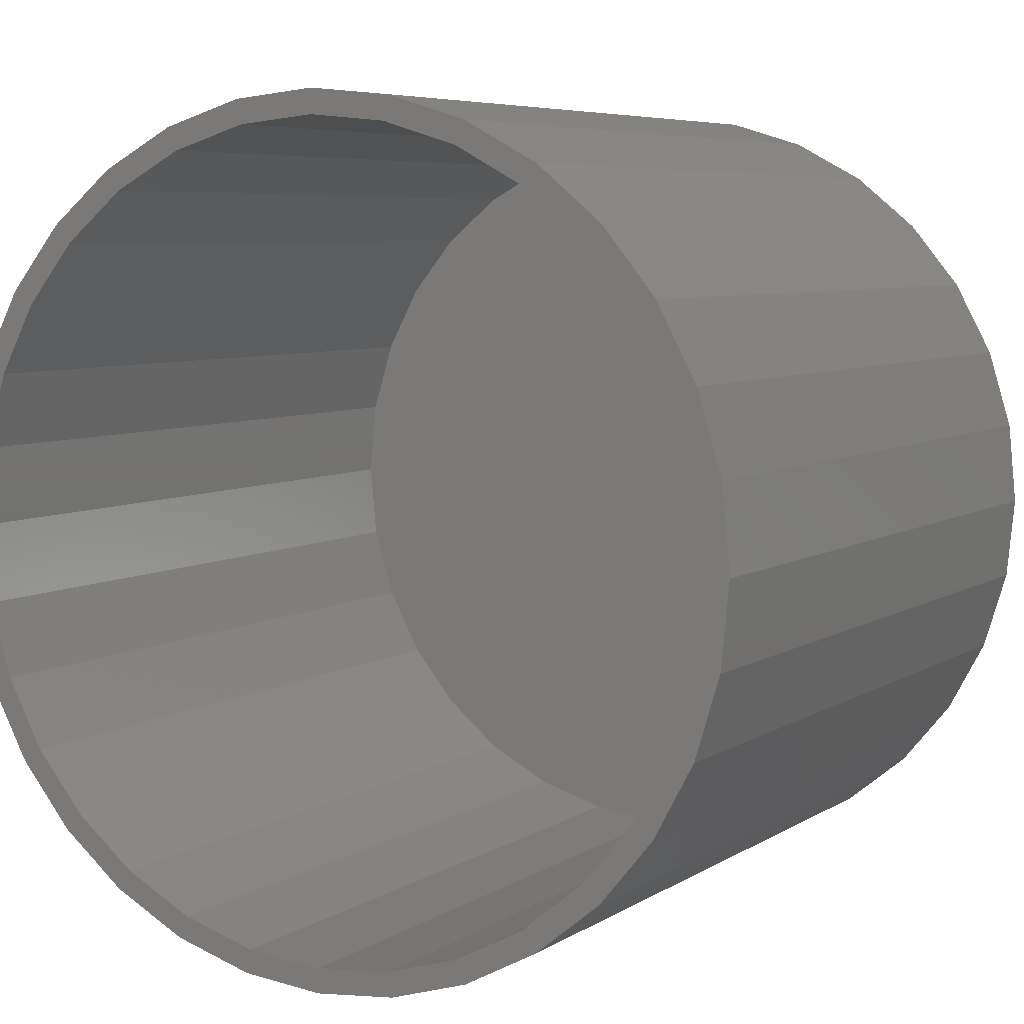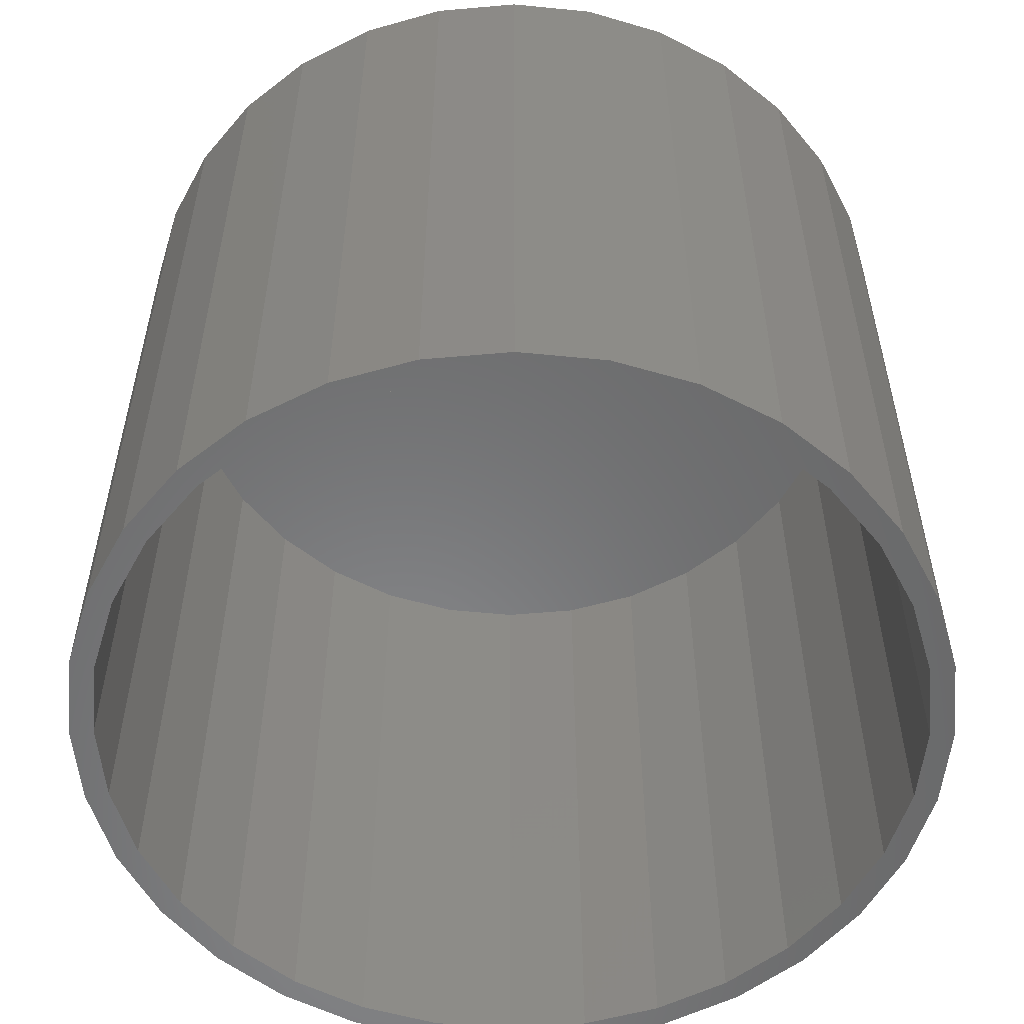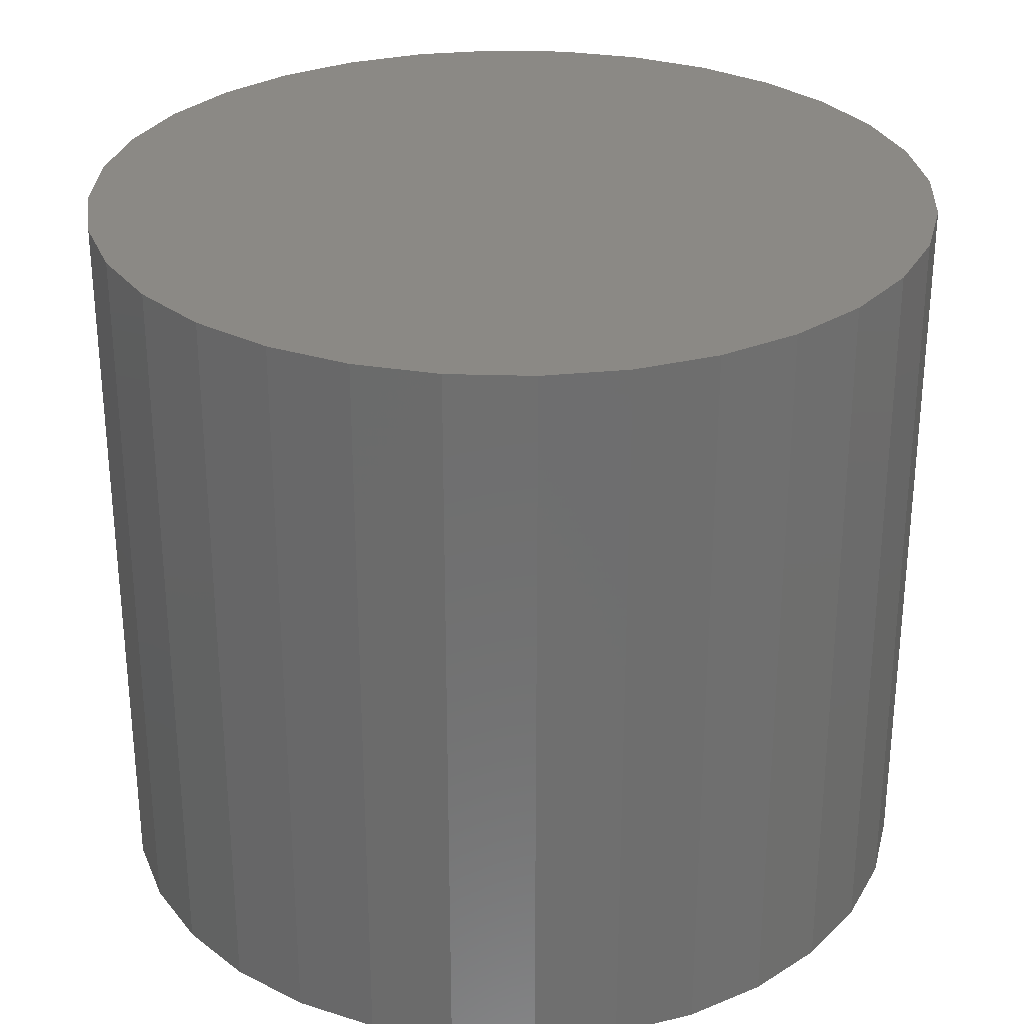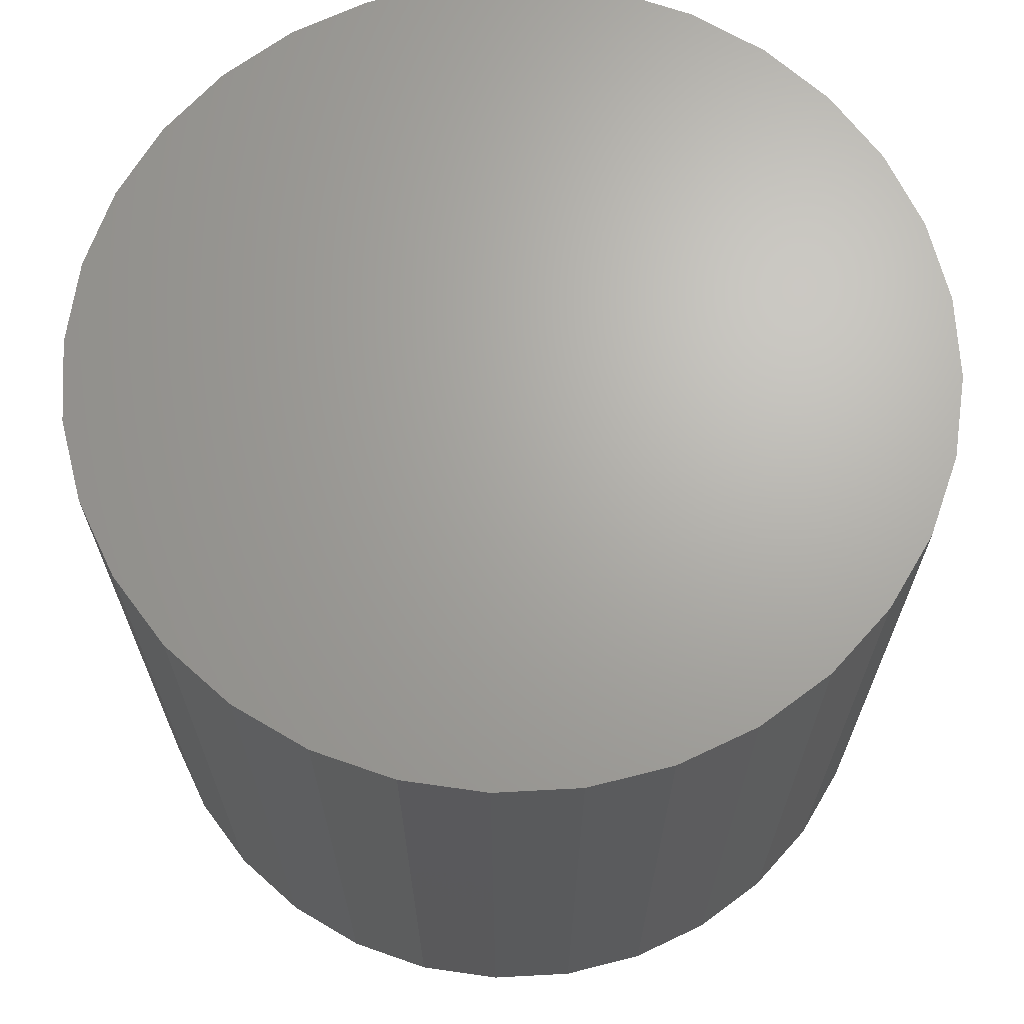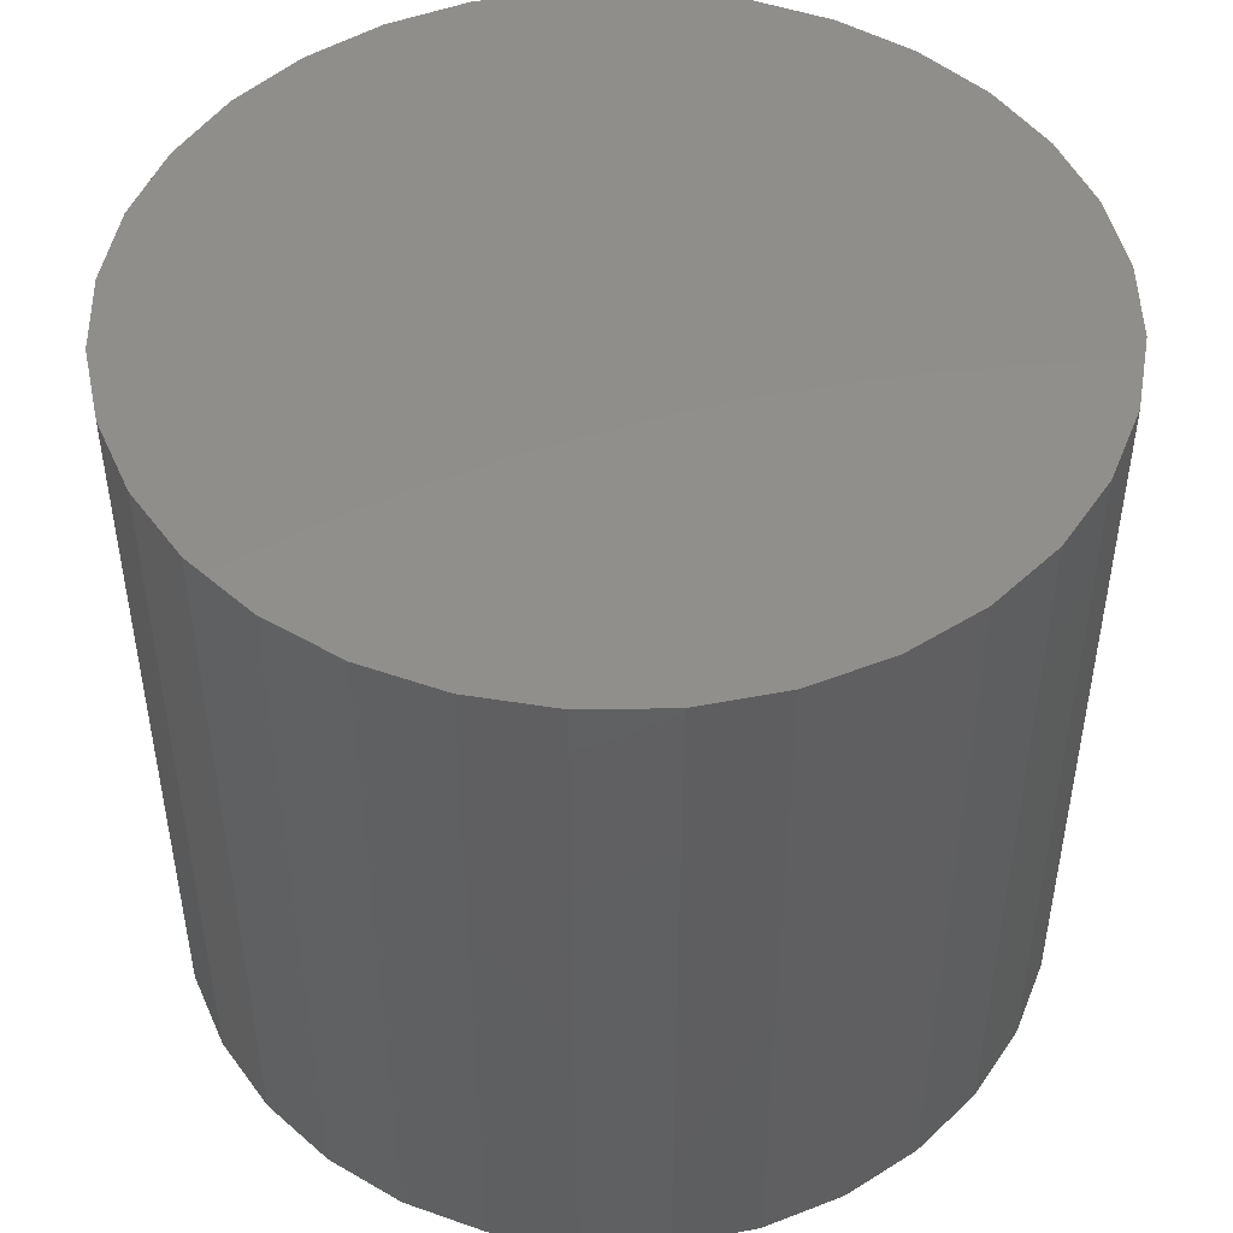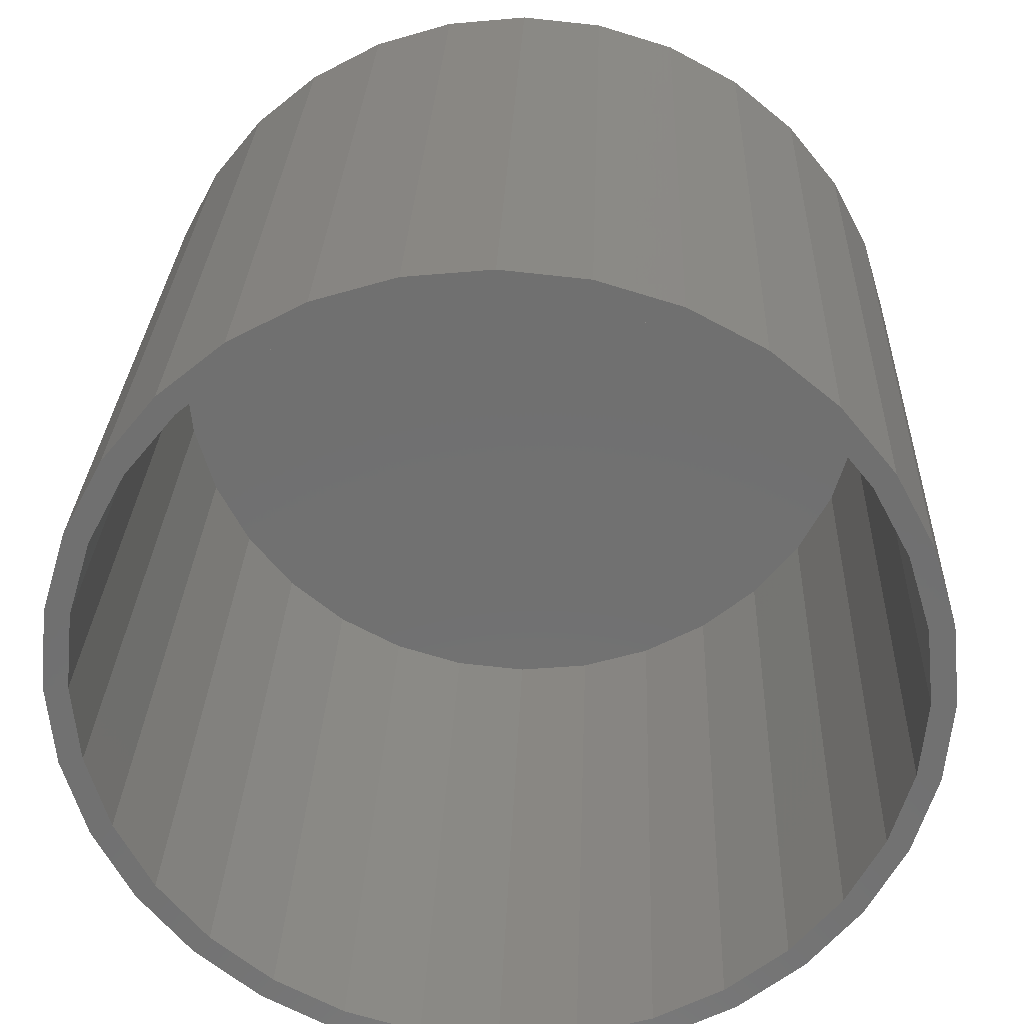
<metadata>
{"format":"stl","ext":"stl","renderer":"f3d","projection":"perspective","resolution":1024,"background":"white","views":[{"elev":6.1,"azim":-150.4,"up":"+Y"},{"elev":-55.4,"azim":-112.8,"up":"+Z"},{"elev":29.3,"azim":98.2,"up":"+Z"},{"elev":67.2,"azim":58.8,"up":"+Z"},{"elev":48.1,"azim":38.4,"up":"+Z"},{"elev":27.3,"azim":-177.9,"up":"+Y"}]}
</metadata>
<code>
# stl→obj: 128 verts, 252 faces
v 0.007895 0.2606 0
v -0.09782 0.2552 0
v -0.046 0.2709 0
v -0.04295 0.2556 0
v -0.09184 0.2408 0
v -0.1456 0.2297 0
v 0.1076 -0.2408 0
v 0.1614 -0.2297 0
v 0.1136 -0.2552 0
v 0.05874 -0.2556 0
v 0.007895 -0.2606 0
v 0.06179 -0.2709 0
v -0.1369 0.2167 0
v -0.1764 0.1843 0
v -0.1874 0.1953 0
v -0.2088 0.1448 0
v -0.2218 0.1535 0
v -0.2329 0.09973 0
v -0.2473 0.1057 0
v -0.2477 0.05084 0
v -0.263 0.05389 0
v -0.2527 -1.996e-16 0
v -0.2683 3.383e-17 0
v -0.2477 -0.05084 0
v -0.263 -0.05389 0
v -0.2329 -0.09973 0
v -0.2473 -0.1057 0
v -0.2088 -0.1448 0
v -0.2218 -0.1535 0
v -0.1764 -0.1843 0
v -0.1874 -0.1953 0
v -0.1369 -0.2167 0
v -0.1456 -0.2297 0
v -0.09184 -0.2408 0
v -0.09782 -0.2552 0
v -0.04295 -0.2556 0
v -0.046 -0.2709 0
v 0.007895 -0.2762 0
v 0.007895 0.2762 0
v 0.06179 0.2709 0
v 0.05874 0.2556 0
v 0.1136 0.2552 0
v 0.1076 0.2408 0
v 0.1614 0.2297 0
v 0.1527 0.2167 0
v 0.1527 -0.2167 0
v 0.1922 -0.1843 0
v 0.2032 -0.1953 0
v 0.2246 -0.1448 0
v 0.2376 -0.1535 0
v 0.2487 -0.09973 0
v 0.2631 -0.1057 0
v 0.2635 -0.05084 0
v 0.2788 -0.05389 0
v 0.2685 0 0
v 0.2841 -6.766e-17 0
v 0.2635 0.05084 0
v 0.2788 0.05389 0
v 0.2487 0.09973 0
v 0.2631 0.1057 0
v 0.2246 0.1448 0
v 0.2376 0.1535 0
v 0.1922 0.1843 0
v 0.2032 0.1953 0
v 0.05874 -0.2556 0.4688
v 0.1076 -0.2408 0.4688
v 0.1527 -0.2167 0.4688
v 0.1922 -0.1843 0.4688
v 0.2246 -0.1448 0.4688
v 0.2487 -0.09973 0.4688
v 0.2635 -0.05084 0.4688
v 0.2685 0 0.4688
v 0.007895 -0.2606 0.4688
v -0.04295 -0.2556 0.4688
v -0.09184 -0.2408 0.4688
v -0.1369 -0.2167 0.4688
v -0.1764 -0.1843 0.4688
v -0.2088 -0.1448 0.4688
v -0.2329 -0.09973 0.4688
v -0.2477 -0.05084 0.4688
v -0.2527 3.191e-17 0.4688
v -0.04295 0.2556 0.4688
v -0.09184 0.2408 0.4688
v -0.1369 0.2167 0.4688
v -0.1764 0.1843 0.4688
v -0.2088 0.1448 0.4688
v -0.2329 0.09973 0.4688
v -0.2477 0.05084 0.4688
v 0.007895 0.2606 0.4688
v 0.05874 0.2556 0.4688
v 0.1076 0.2408 0.4688
v 0.1527 0.2167 0.4688
v 0.1922 0.1843 0.4688
v 0.2246 0.1448 0.4688
v 0.2487 0.09973 0.4688
v 0.2635 0.05084 0.4688
v 0.2841 0 0.4844
v 0.2788 -0.05389 0.4844
v 0.2631 -0.1057 0.4844
v 0.2376 -0.1535 0.4844
v 0.2032 -0.1953 0.4844
v 0.1614 -0.2297 0.4844
v 0.1136 -0.2552 0.4844
v 0.06179 -0.2709 0.4844
v 0.007895 -0.2762 0.4844
v -0.046 -0.2709 0.4844
v -0.09782 -0.2552 0.4844
v -0.1456 -0.2297 0.4844
v -0.1874 -0.1953 0.4844
v -0.2218 -0.1535 0.4844
v -0.2473 -0.1057 0.4844
v -0.263 -0.05389 0.4844
v -0.2683 3.383e-17 0.4844
v -0.263 0.05389 0.4844
v -0.2473 0.1057 0.4844
v -0.2218 0.1535 0.4844
v -0.1874 0.1953 0.4844
v -0.1456 0.2297 0.4844
v -0.09782 0.2552 0.4844
v -0.046 0.2709 0.4844
v 0.007895 0.2762 0.4844
v 0.06179 0.2709 0.4844
v 0.1136 0.2552 0.4844
v 0.1614 0.2297 0.4844
v 0.2032 0.1953 0.4844
v 0.2376 0.1535 0.4844
v 0.2631 0.1057 0.4844
v 0.2788 0.05389 0.4844
f 1 2 3
f 4 2 1
f 2 4 5
f 5 6 2
f 7 8 9
f 10 7 9
f 11 10 9
f 12 11 9
f 5 13 6
f 6 13 14
f 6 14 15
f 15 14 16
f 15 16 17
f 17 16 18
f 17 18 19
f 19 18 20
f 19 20 21
f 21 20 22
f 21 22 23
f 23 22 24
f 23 24 25
f 25 24 26
f 25 26 27
f 27 26 28
f 27 28 29
f 29 28 30
f 29 30 31
f 31 30 32
f 31 32 33
f 33 32 34
f 33 34 35
f 35 34 36
f 35 36 37
f 12 38 11
f 11 38 37
f 11 37 36
f 3 39 1
f 1 39 40
f 1 40 41
f 41 40 42
f 41 42 43
f 43 42 44
f 43 44 45
f 7 46 8
f 8 46 47
f 8 47 48
f 48 47 49
f 48 49 50
f 50 49 51
f 50 51 52
f 52 51 53
f 52 53 54
f 54 53 55
f 54 55 56
f 56 55 57
f 56 57 58
f 58 57 59
f 58 59 60
f 60 59 61
f 60 61 62
f 62 61 63
f 62 63 64
f 64 63 45
f 64 45 44
f 11 65 10
f 10 65 66
f 10 66 7
f 7 66 67
f 7 67 46
f 46 67 68
f 46 68 47
f 47 68 69
f 47 69 49
f 49 69 70
f 49 70 51
f 51 70 71
f 51 71 53
f 53 71 72
f 53 72 55
f 65 11 73
f 73 11 36
f 73 36 74
f 74 36 34
f 74 34 75
f 75 34 32
f 75 32 76
f 76 32 30
f 76 30 77
f 77 30 28
f 77 28 78
f 78 28 26
f 78 26 79
f 79 26 24
f 79 24 80
f 80 24 22
f 80 22 81
f 1 82 4
f 4 82 83
f 4 83 5
f 5 83 84
f 5 84 13
f 13 84 85
f 13 85 14
f 14 85 86
f 14 86 16
f 16 86 87
f 16 87 18
f 18 87 88
f 18 88 20
f 20 88 81
f 20 81 22
f 82 1 89
f 89 1 41
f 89 41 90
f 90 41 43
f 90 43 91
f 91 43 45
f 91 45 92
f 92 45 63
f 92 63 93
f 93 63 61
f 93 61 94
f 94 61 59
f 94 59 95
f 95 59 57
f 95 57 96
f 96 57 55
f 96 55 72
f 56 97 54
f 54 97 98
f 54 98 52
f 52 98 99
f 52 99 50
f 50 99 100
f 50 100 48
f 48 100 101
f 48 101 8
f 8 101 102
f 8 102 9
f 9 102 103
f 9 103 12
f 12 103 104
f 12 104 38
f 38 104 105
f 38 105 37
f 37 105 106
f 37 106 35
f 35 106 107
f 35 107 33
f 33 107 108
f 33 108 31
f 31 108 109
f 31 109 29
f 29 109 110
f 29 110 27
f 27 110 111
f 27 111 25
f 25 111 112
f 25 112 23
f 23 112 113
f 23 113 21
f 21 113 114
f 21 114 19
f 19 114 115
f 19 115 17
f 17 115 116
f 17 116 15
f 15 116 117
f 15 117 6
f 6 117 118
f 6 118 2
f 2 118 119
f 2 119 3
f 3 119 120
f 3 120 39
f 39 120 121
f 39 121 40
f 40 121 122
f 40 122 42
f 42 122 123
f 42 123 44
f 44 123 124
f 44 124 64
f 64 124 125
f 64 125 62
f 62 125 126
f 62 126 60
f 60 126 127
f 60 127 58
f 58 127 128
f 58 128 56
f 56 128 97
f 120 122 121
f 122 120 123
f 123 120 119
f 123 119 124
f 124 119 118
f 124 118 125
f 125 118 117
f 125 117 126
f 126 117 116
f 126 116 127
f 127 116 115
f 127 115 128
f 128 115 114
f 128 114 97
f 97 114 113
f 97 113 98
f 98 113 112
f 98 112 99
f 99 112 111
f 99 111 100
f 100 111 110
f 100 110 101
f 101 110 109
f 101 109 102
f 102 109 108
f 102 108 103
f 103 108 107
f 103 107 104
f 104 107 106
f 104 106 105
f 89 90 82
f 83 82 90
f 91 83 90
f 65 74 66
f 73 74 65
f 74 75 66
f 66 75 76
f 66 76 67
f 67 76 77
f 67 77 68
f 68 77 78
f 68 78 69
f 69 78 79
f 69 79 70
f 70 79 80
f 70 80 71
f 71 80 81
f 71 81 72
f 72 81 88
f 72 88 96
f 96 88 87
f 96 87 95
f 95 87 86
f 95 86 94
f 94 86 85
f 94 85 93
f 93 85 84
f 93 84 92
f 92 84 83
f 92 83 91

</code>
